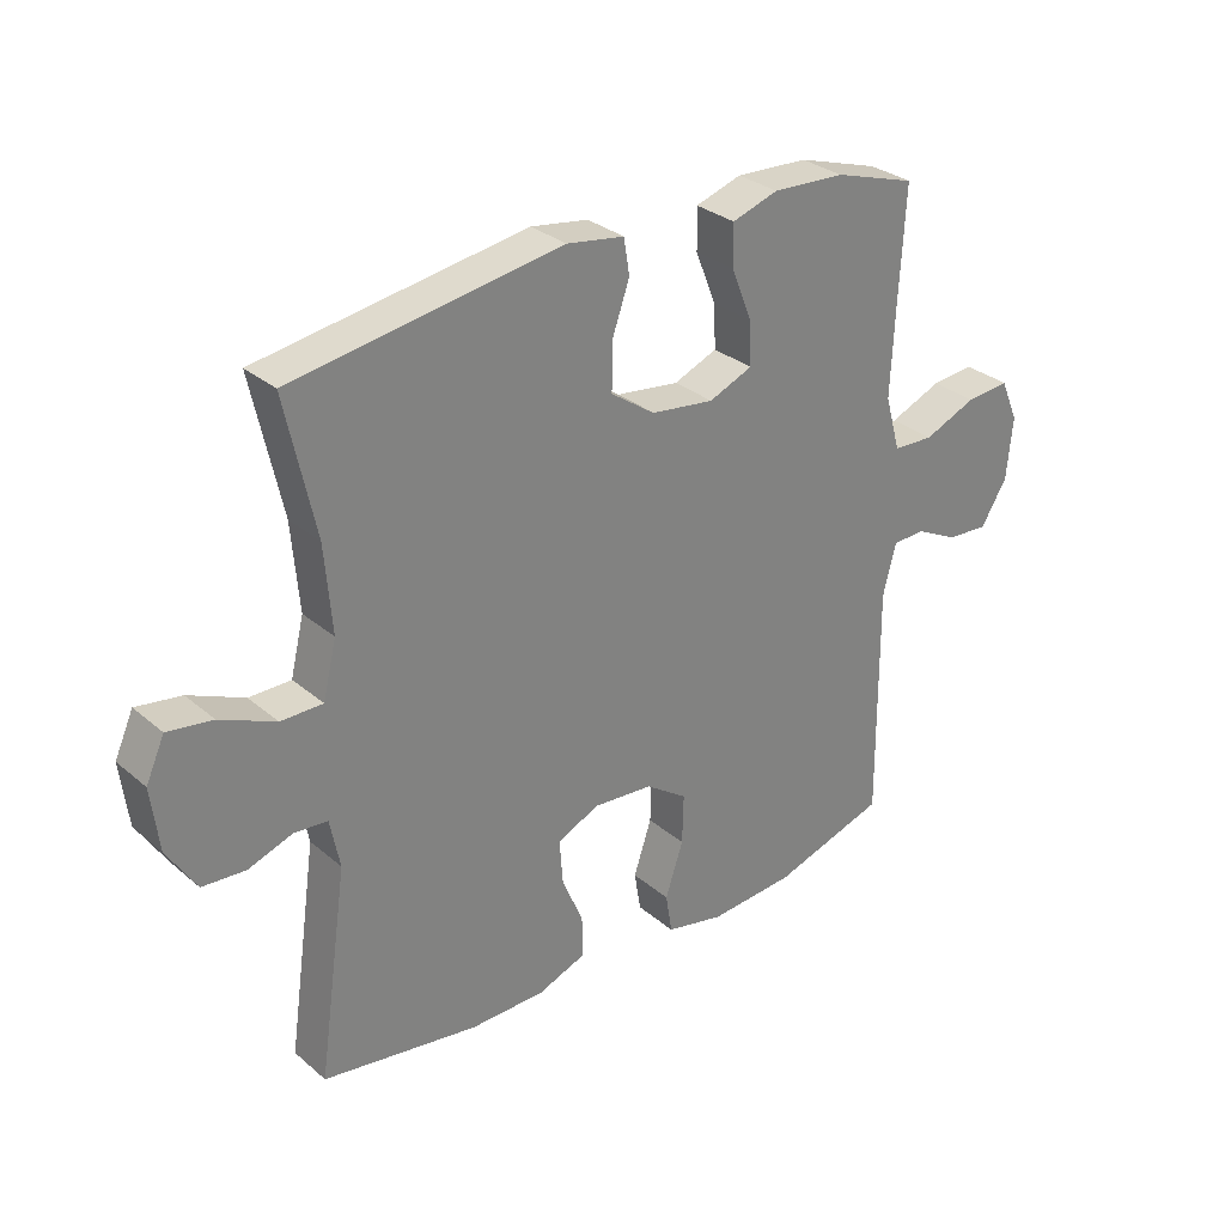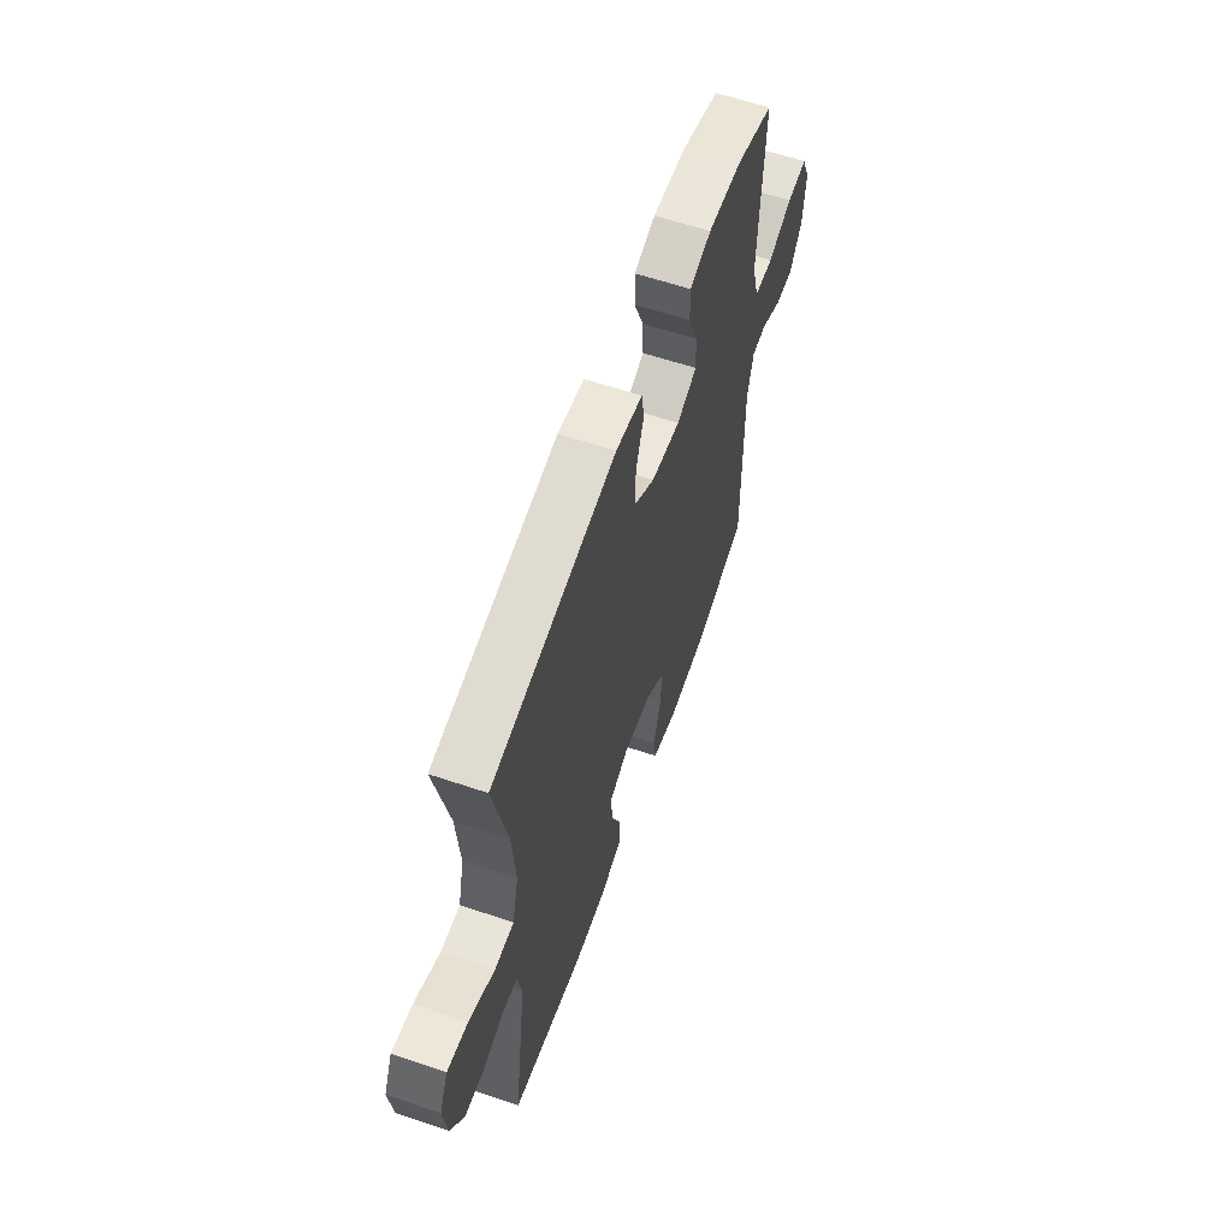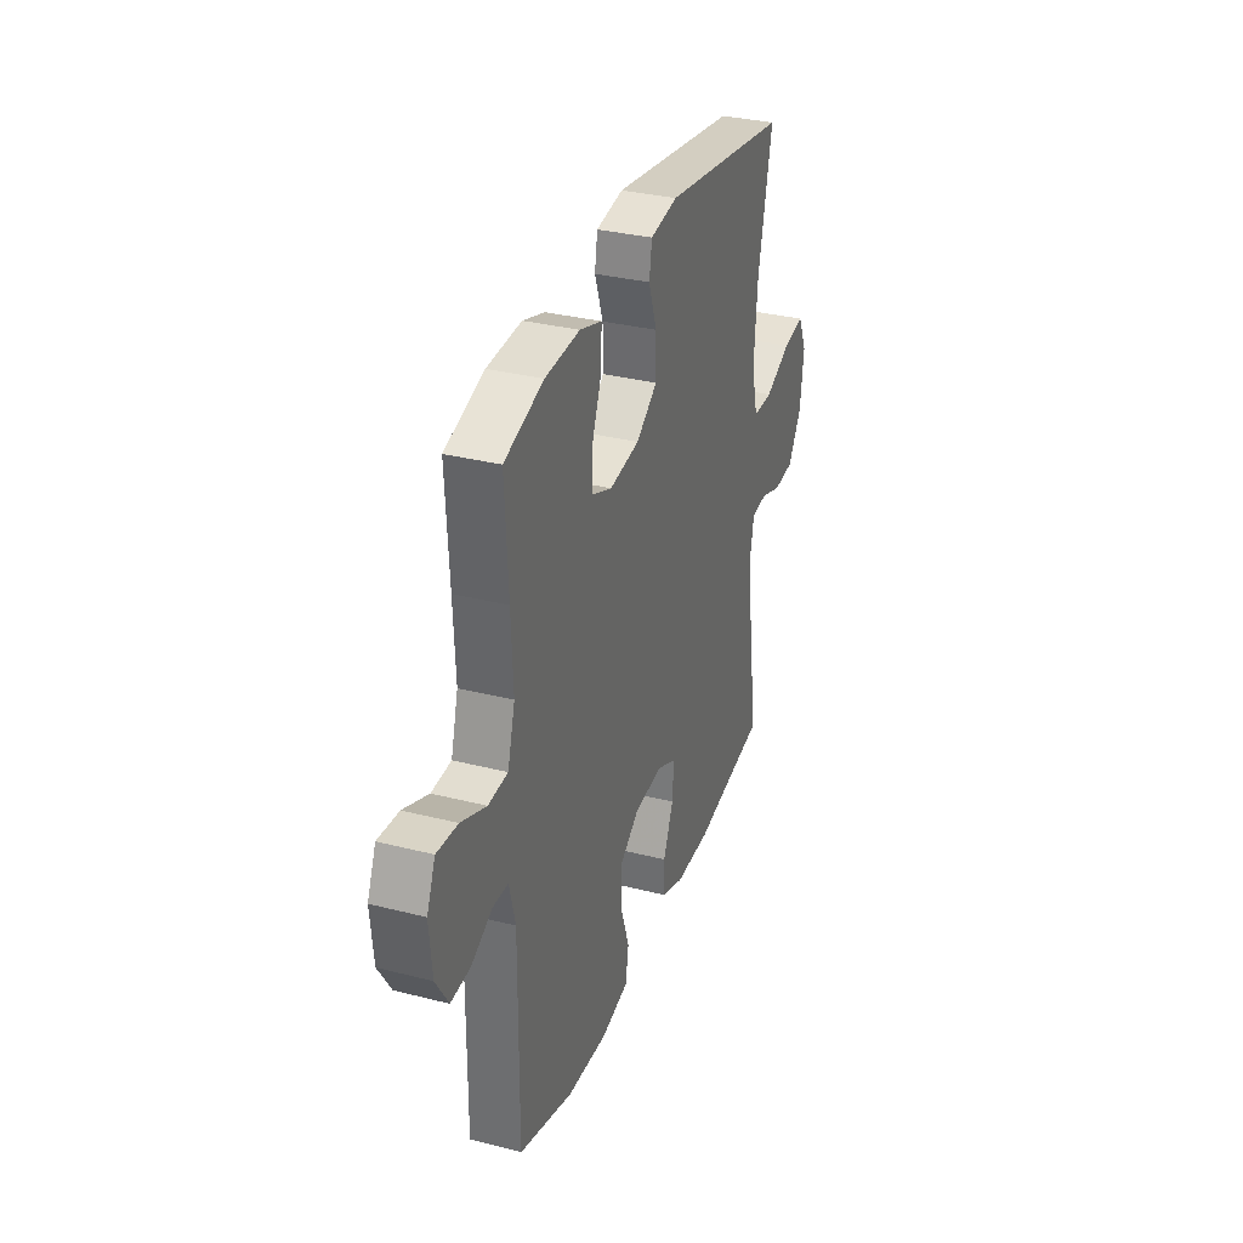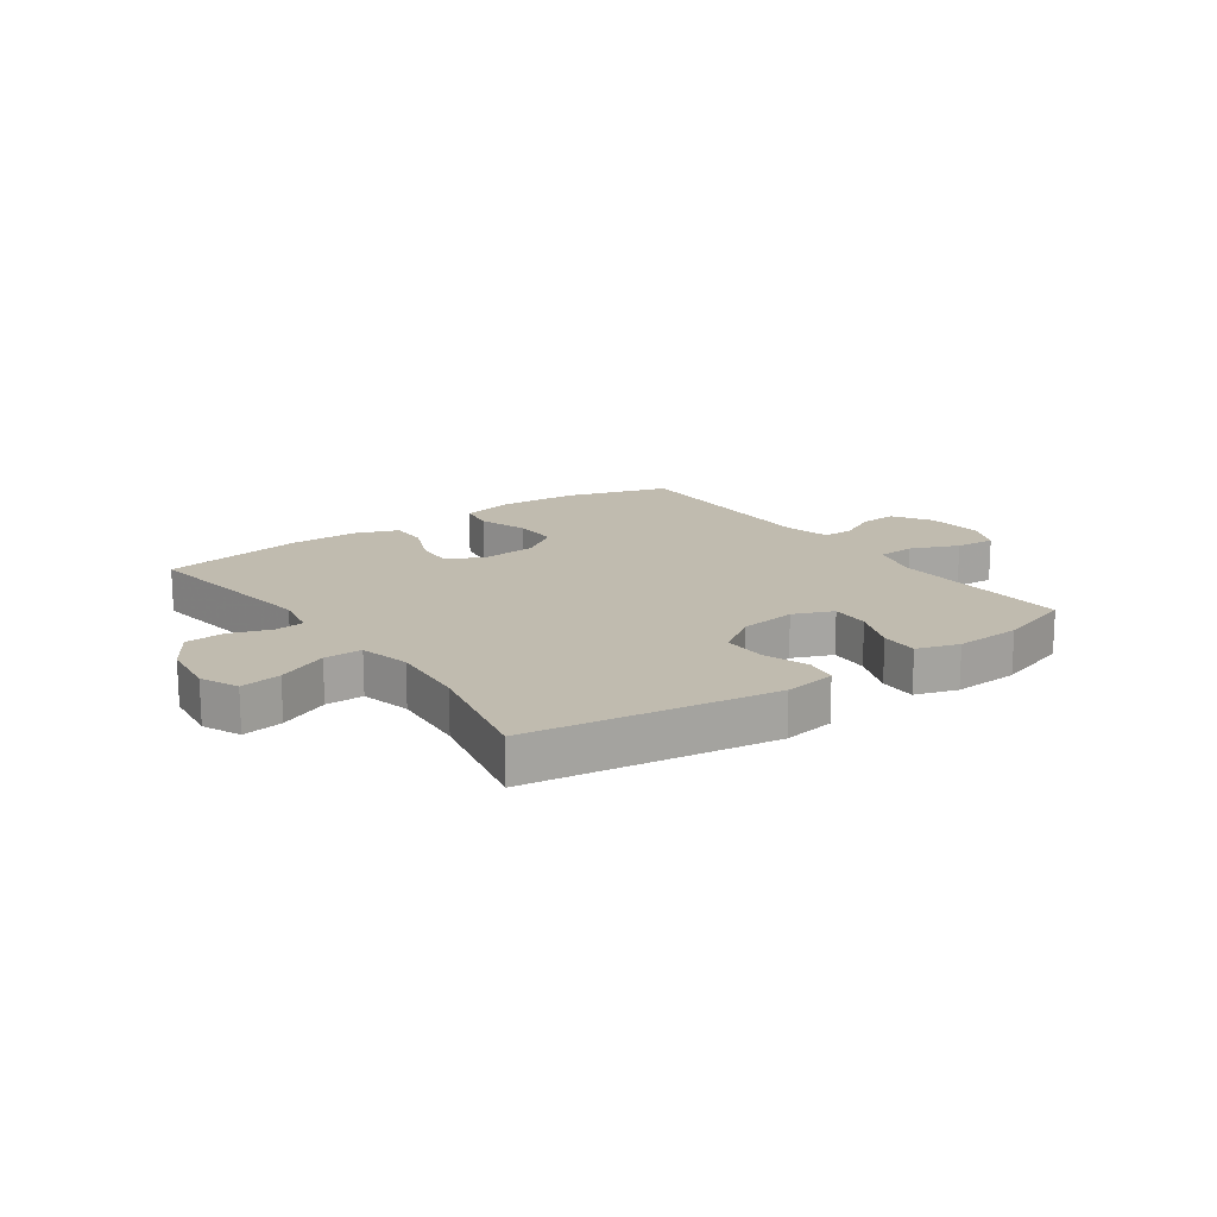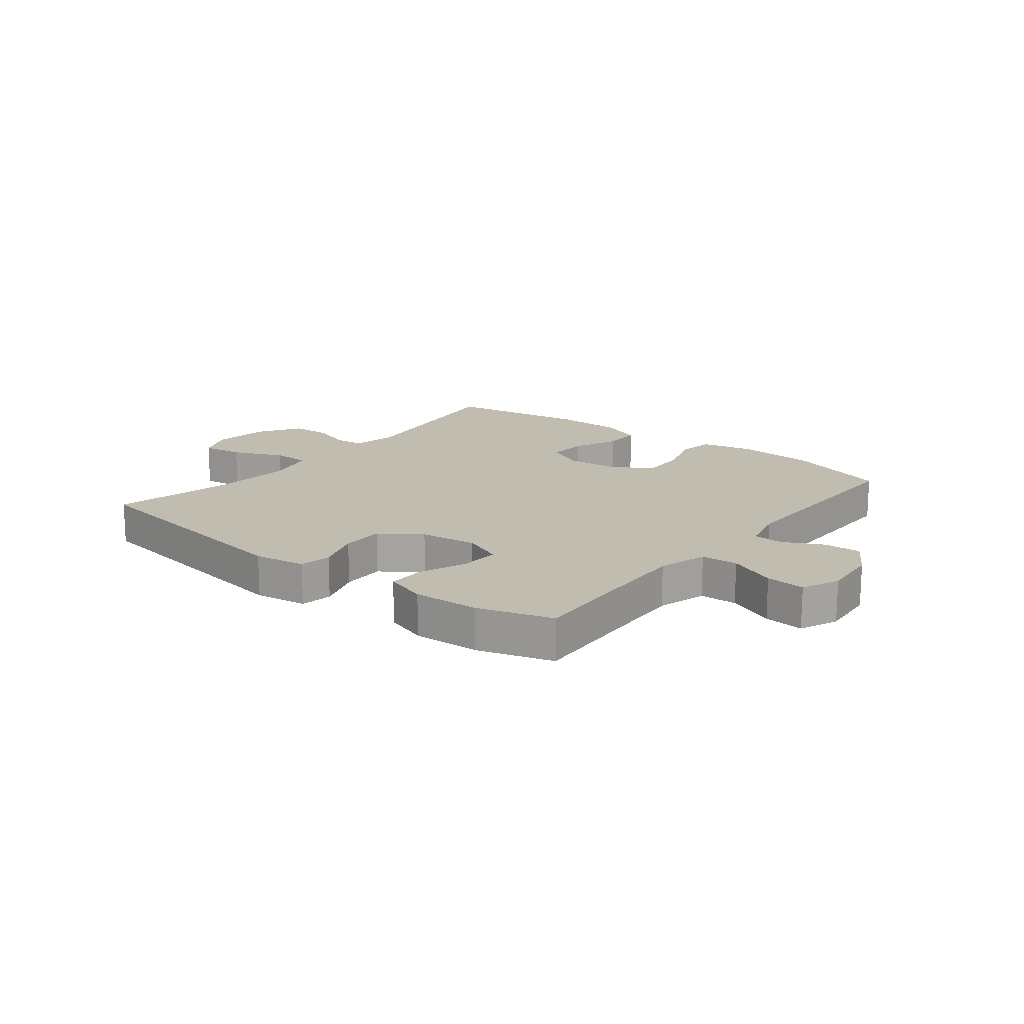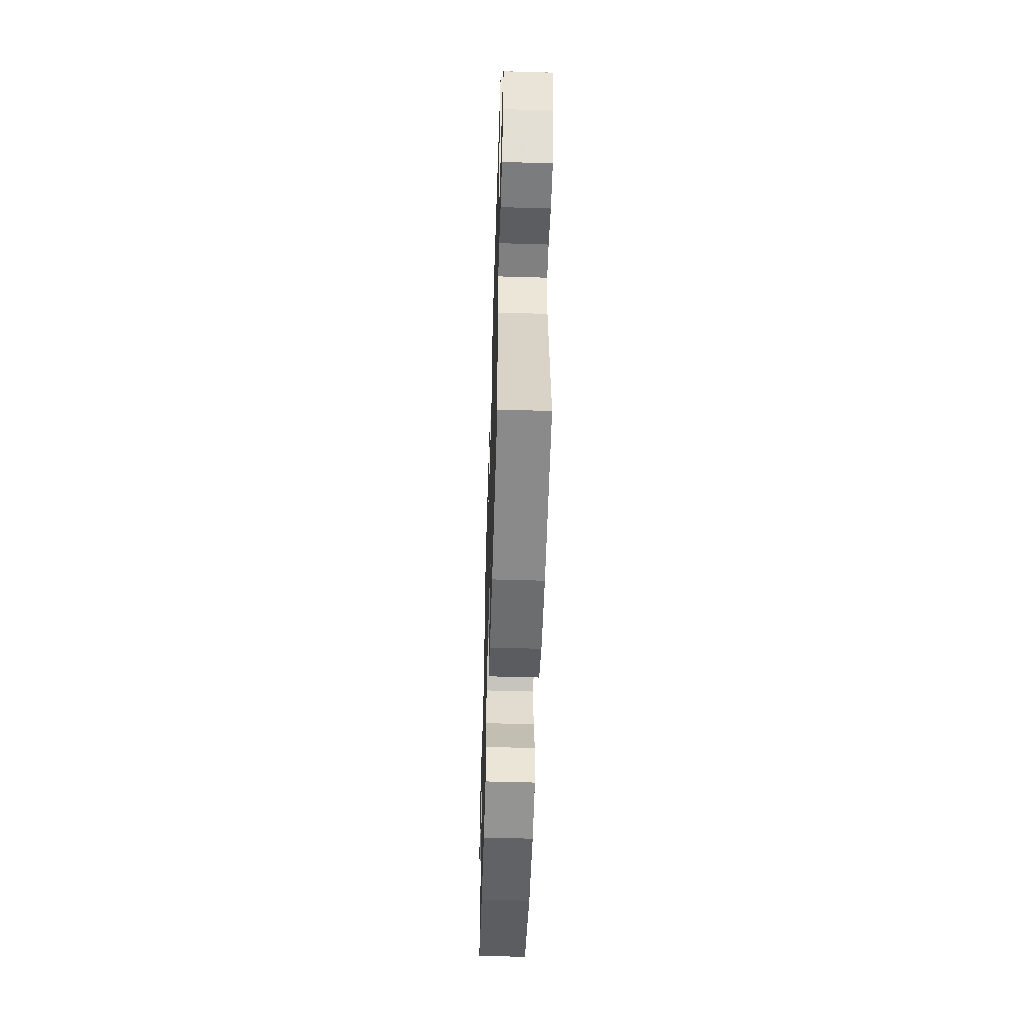
<metadata>
{"format":"obj","ext":"obj","renderer":"f3d","projection":"perspective","resolution":1024,"background":"white","views":[{"elev":30.3,"azim":-39.6,"up":"+Z"},{"elev":60.5,"azim":-70.9,"up":"+Z"},{"elev":32.8,"azim":109.4,"up":"+Z"},{"elev":16.2,"azim":-35.4,"up":"+Y"},{"elev":16.5,"azim":38.4,"up":"+Y"},{"elev":-54.4,"azim":-91.8,"up":"+Z"}]}
</metadata>
<code>
v 0.5 0.07 -0.5
v 0.323 0.07 -0.555
v 0.189 0.07 -0.564
v 0.099 0.07 -0.544
v 0.089 0.07 -0.482
v 0.117 0.07 -0.398
v 0.119 0.07 -0.321
v 0.054 0.07 -0.276
v -0.04 0.07 -0.268
v -0.104 0.07 -0.299
v -0.099 0.07 -0.367
v -0.066 0.07 -0.446
v -0.066 0.07 -0.51
v -0.14 0.07 -0.538
v -0.257 0.07 -0.539
v -0.5 0.07 -0.5
v -0.454 0.07 -0.179
v -0.469 0.07 -0.103
v -0.52 0.07 -0.098
v -0.59 0.07 -0.122
v -0.657 0.07 -0.117
v -0.702 0.07 -0.045
v -0.714 0.07 0.053
v -0.685 0.07 0.117
v -0.615 0.07 0.106
v -0.529 0.07 0.068
v -0.464 0.07 0.068
v -0.443 0.07 0.154
v -0.454 0.07 0.288
v -0.5 0.07 0.5
v -0.082 0.07 0.564
v 0.007 0.07 0.55
v 0.016 0.07 0.495
v -0.011 0.07 0.418
v -0.012 0.07 0.344
v 0.057 0.07 0.296
v 0.155 0.07 0.283
v 0.223 0.07 0.311
v 0.22 0.07 0.378
v 0.188 0.07 0.459
v 0.187 0.07 0.523
v 0.259 0.07 0.546
v 0.372 0.07 0.54
v 0.5 0.07 0.5
v 0.49 0.07 0.316
v 0.484 0.07 0.185
v 0.508 0.07 0.1
v 0.572 0.07 0.097
v 0.654 0.07 0.131
v 0.722 0.07 0.137
v 0.75 0.07 0.072
v 0.741 0.07 -0.025
v 0.7 0.07 -0.091
v 0.636 0.07 -0.087
v 0.568 0.07 -0.053
v 0.517 0.07 -0.055
v 0.497 0.07 -0.134
v 0.5 0 -0.5
v 0.323 0 -0.555
v 0.189 0 -0.564
v 0.099 0 -0.544
v 0.089 0 -0.482
v 0.117 0 -0.398
v 0.119 0 -0.321
v 0.054 0 -0.276
v -0.04 0 -0.268
v -0.104 0 -0.299
v -0.099 0 -0.367
v -0.066 0 -0.446
v -0.066 0 -0.51
v -0.14 0 -0.538
v -0.257 0 -0.539
v -0.5 0 -0.5
v -0.454 0 -0.179
v -0.469 0 -0.103
v -0.52 0 -0.098
v -0.59 0 -0.122
v -0.657 0 -0.117
v -0.702 0 -0.045
v -0.714 0 0.053
v -0.685 0 0.117
v -0.615 0 0.106
v -0.529 0 0.068
v -0.464 0 0.068
v -0.443 0 0.154
v -0.454 0 0.288
v -0.5 0 0.5
v -0.082 0 0.564
v 0.007 0 0.55
v 0.016 0 0.495
v -0.011 0 0.418
v -0.012 0 0.344
v 0.057 0 0.296
v 0.155 0 0.283
v 0.223 0 0.311
v 0.22 0 0.378
v 0.188 0 0.459
v 0.187 0 0.523
v 0.259 0 0.546
v 0.372 0 0.54
v 0.5 0 0.5
v 0.49 0 0.316
v 0.484 0 0.185
v 0.508 0 0.1
v 0.572 0 0.097
v 0.654 0 0.131
v 0.722 0 0.137
v 0.75 0 0.072
v 0.741 0 -0.025
v 0.7 0 -0.091
v 0.636 0 -0.087
v 0.568 0 -0.053
v 0.517 0 -0.055
v 0.497 0 -0.134
f 52 53 54 55
f 52 55 56
f 51 52 56
f 48 49 50 51
f 47 48 51 56
f 46 47 56 57
f 42 43 44 45
f 42 45 46
f 39 40 41 42
f 38 39 42 46
f 37 38 46 57
f 31 32 33 34
f 29 30 31 34
f 28 29 34 35
f 27 28 35 36
f 23 24 25 26
f 23 26 27
f 22 23 27
f 19 20 21 22
f 18 19 22 27
f 17 18 27 36
f 11 12 13 14
f 10 11 14 15
f 3 4 5 6
f 3 6 7
f 2 3 7
f 1 2 7
f 57 1 7 8
f 10 15 16 17
f 9 10 17 36
f 36 37 57
f 8 9 36 57
f 112 111 110 109
f 113 112 109
f 113 109 108
f 108 107 106 105
f 113 108 105 104
f 114 113 104 103
f 102 101 100 99
f 103 102 99
f 99 98 97 96
f 103 99 96 95
f 114 103 95 94
f 91 90 89 88
f 91 88 87 86
f 92 91 86 85
f 93 92 85 84
f 83 82 81 80
f 84 83 80
f 84 80 79
f 79 78 77 76
f 84 79 76 75
f 93 84 75 74
f 71 70 69 68
f 72 71 68 67
f 63 62 61 60
f 64 63 60
f 64 60 59
f 64 59 58
f 65 64 58 114
f 74 73 72 67
f 93 74 67 66
f 114 94 93
f 114 93 66 65
f 1 58 59 2
f 2 59 60 3
f 3 60 61 4
f 4 61 62 5
f 5 62 63 6
f 6 63 64 7
f 7 64 65 8
f 8 65 66 9
f 9 66 67 10
f 10 67 68 11
f 11 68 69 12
f 12 69 70 13
f 13 70 71 14
f 14 71 72 15
f 15 72 73 16
f 16 73 74 17
f 17 74 75 18
f 18 75 76 19
f 19 76 77 20
f 20 77 78 21
f 21 78 79 22
f 22 79 80 23
f 23 80 81 24
f 24 81 82 25
f 25 82 83 26
f 26 83 84 27
f 27 84 85 28
f 28 85 86 29
f 29 86 87 30
f 30 87 88 31
f 31 88 89 32
f 32 89 90 33
f 33 90 91 34
f 34 91 92 35
f 35 92 93 36
f 36 93 94 37
f 37 94 95 38
f 38 95 96 39
f 39 96 97 40
f 40 97 98 41
f 41 98 99 42
f 42 99 100 43
f 43 100 101 44
f 44 101 102 45
f 45 102 103 46
f 46 103 104 47
f 47 104 105 48
f 48 105 106 49
f 49 106 107 50
f 50 107 108 51
f 51 108 109 52
f 52 109 110 53
f 53 110 111 54
f 54 111 112 55
f 55 112 113 56
f 56 113 114 57
f 57 114 58 1

</code>
